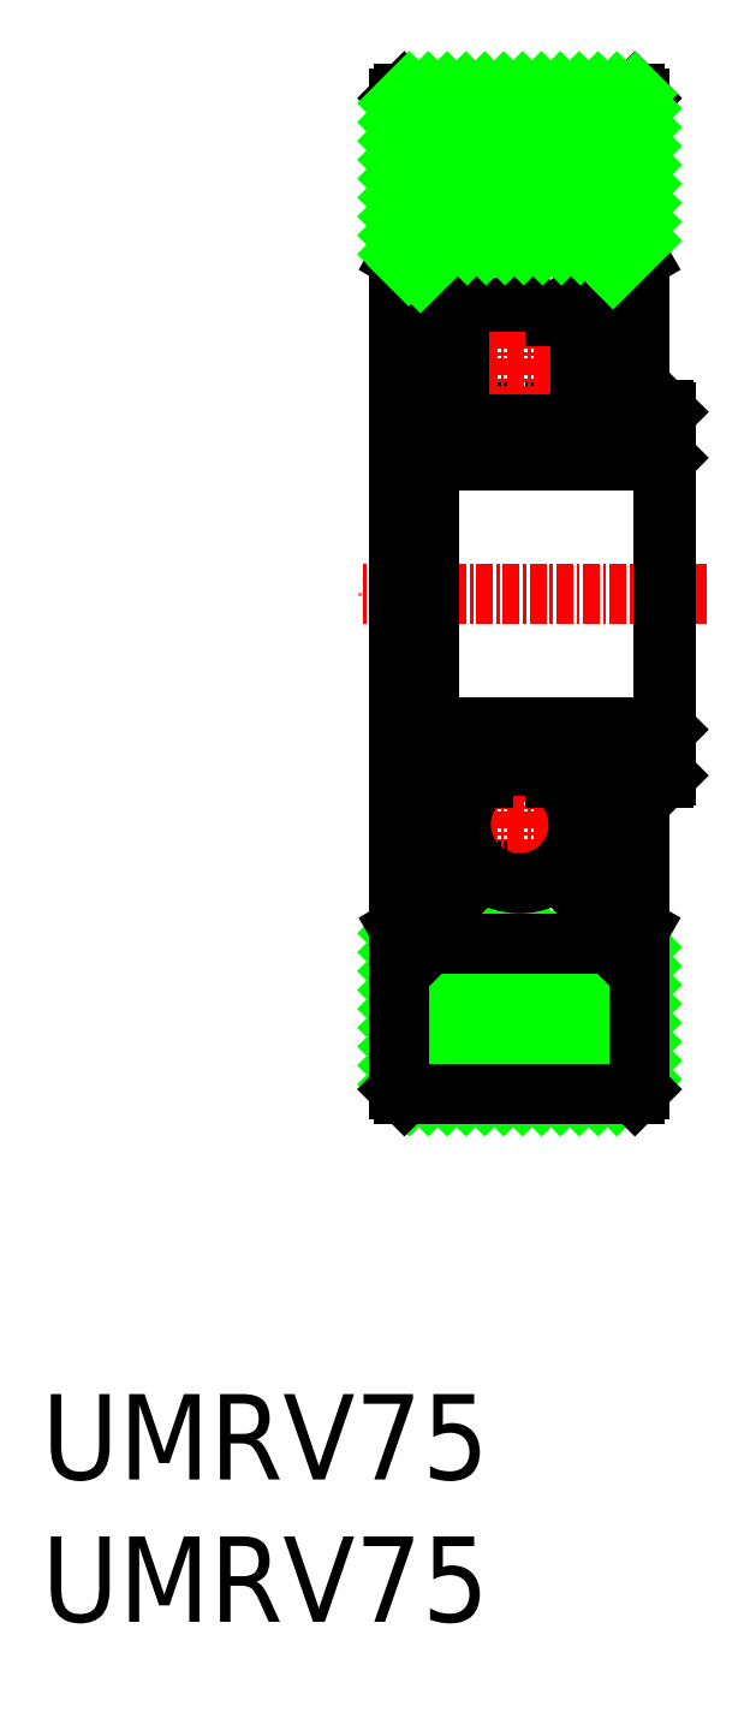
<metadata>
{"format":"dxf","ext":"dxf","renderer":"ezdxf+matplotlib","layout":"modelspace","background":"white","min_lineweight":24,"dpi":150}
</metadata>
<code>
0
SECTION
2
ENTITIES
0
LINE
8
CENTER
10
-26.58
20
39.52
30
0
11
-52.58
21
39.52
31
0
0
LINE
8
0
10
-47.58
20
63.47
30
0
11
-49.58
21
64.63
31
0
0
LINE
8
0
10
-49.58
20
76.66
30
0
11
-49.22
21
77.02
31
0
0
LINE
8
0
10
-49.58
20
76.66
30
0
11
-49.58
21
39.52
31
0
0
LINE
8
0
10
-47.58
20
39.52
30
0
11
-47.58
21
53.99
31
0
0
LINE
8
0
10
-29.58
20
49.52
30
0
11
-29.58
21
39.52
31
0
0
LINE
8
0
10
-47.4
20
49.52
30
0
11
-47.4
21
39.52
31
0
0
LINE
8
0
10
-29.76
20
49.52
30
0
11
-29.76
21
39.52
31
0
0
LINE
8
0
10
-31.58
20
76.66
30
0
11
-31.58
21
53.32
31
0
0
LINE
8
0
10
-33.58
20
63.47
30
0
11
-31.58
21
64.63
31
0
0
LINE
8
0
10
-33.58
20
53.32
30
0
11
-29.76
21
53.32
31
0
0
LINE
8
0
10
-47.4
20
49.52
30
0
11
-29.76
21
49.52
31
0
0
LINE
8
0
10
-46.18
20
60.25
30
0
11
-46.18
21
53.32
31
0
0
LINE
8
0
10
-34.98
20
60.25
30
0
11
-34.98
21
53.32
31
0
0
LINE
8
0
10
-47.58
20
53.32
30
0
11
-47.58
21
60.83
31
0
0
LINE
8
0
10
-33.58
20
53.32
30
0
11
-33.58
21
60.83
31
0
0
CIRCLE
8
0
10
-40.58
20
56.81
30
0
40
4.418
0
LINE
8
0
10
-46.18
20
53.32
30
0
11
-43.29
21
53.32
31
0
0
LINE
8
0
10
-47.58
20
53.14
30
0
11
-47.4
21
53.32
31
0
0
LINE
8
0
10
-47.4
20
49.52
30
0
11
-47.58
21
49.7
31
0
0
LINE
8
0
10
-46.18
20
53.32
30
0
11
-47.4
21
53.32
31
0
0
LINE
8
0
10
-37.87
20
53.32
30
0
11
-34.98
21
53.32
31
0
0
LINE
8
0
10
-34.98
20
53.32
30
0
11
-33.58
21
53.32
31
0
0
LINE
8
CENTER
10
-38.25
20
56.81
30
0
11
-42.9
21
56.81
31
0
0
LINE
8
0
10
-47.4
20
65.8
30
0
11
-33.76
21
65.8
31
0
0
LINE
8
0
10
-46.13
20
60.3
30
0
11
-43.29
21
60.3
31
0
0
LINE
8
0
10
-45.77
20
62.64
30
0
11
-44.78
21
61.65
31
0
0
LINE
8
0
10
-46.18
20
60.25
30
0
11
-44.78
21
61.65
31
0
0
LINE
8
0
10
-47.58
20
60.83
30
0
11
-47.58
21
65.62
31
0
0
LINE
8
0
10
-47.4
20
65.8
30
0
11
-47.58
21
65.62
31
0
0
LINE
8
0
10
-47.58
20
60.83
30
0
11
-45.77
21
62.64
31
0
0
LINE
8
CENTER
10
-40.58
20
59.13
30
0
11
-40.58
21
54.48
31
0
0
LINE
8
0
10
-37.87
20
60.3
30
0
11
-35.02
21
60.3
31
0
0
LINE
8
0
10
-33.58
20
60.83
30
0
11
-33.58
21
65.62
31
0
0
LINE
8
0
10
-33.76
20
65.8
30
0
11
-33.58
21
65.62
31
0
0
LINE
8
0
10
-35.39
20
62.64
30
0
11
-36.38
21
61.65
31
0
0
LINE
8
0
10
-33.58
20
60.83
30
0
11
-35.39
21
62.64
31
0
0
LINE
8
0
10
-34.98
20
60.25
30
0
11
-36.38
21
61.65
31
0
0
LINE
8
0
10
-29.58
20
53.14
30
0
11
-29.58
21
49.52
31
0
0
LINE
8
0
10
-29.76
20
53.32
30
0
11
-29.58
21
53.14
31
0
0
LINE
8
0
10
-29.76
20
49.52
30
0
11
-29.58
21
49.7
31
0
0
LINE
8
0
10
-49.22
20
77.02
30
0
11
-31.94
21
77.02
31
0
0
LINE
8
0
10
-31.58
20
76.66
30
0
11
-31.94
21
77.02
31
0
0
TEXT
8
0
10
-76.41
20
-26.86
30
0
40
6.4
1
UMRV75
0
TEXT
8
0
10
-76.41
20
-37.53
30
0
40
6.4
1
UMRV75
0
INSERT
8
0
2
*X4
10
0
20
0
30
0
0
INSERT
8
0
2
*X5
10
0
20
0
30
0
0
LINE
8
0
10
-31.58
20
2.382
30
0
11
-31.94
21
2.022
31
0
0
LINE
8
0
10
-49.22
20
2.022
30
0
11
-31.94
21
2.022
31
0
0
LINE
8
0
10
-29.76
20
29.52
30
0
11
-29.58
21
29.34
31
0
0
LINE
8
0
10
-29.76
20
25.72
30
0
11
-29.58
21
25.9
31
0
0
LINE
8
0
10
-29.58
20
25.9
30
0
11
-29.58
21
29.52
31
0
0
LINE
8
0
10
-34.98
20
18.79
30
0
11
-36.38
21
17.39
31
0
0
LINE
8
0
10
-33.58
20
18.21
30
0
11
-35.39
21
16.4
31
0
0
LINE
8
0
10
-35.39
20
16.4
30
0
11
-36.38
21
17.39
31
0
0
LINE
8
0
10
-33.76
20
13.25
30
0
11
-33.58
21
13.43
31
0
0
LINE
8
0
10
-33.58
20
18.21
30
0
11
-33.58
21
13.43
31
0
0
LINE
8
0
10
-37.87
20
18.75
30
0
11
-35.02
21
18.75
31
0
0
LINE
8
CENTER
10
-40.58
20
19.91
30
0
11
-40.58
21
24.56
31
0
0
LINE
8
0
10
-47.58
20
18.21
30
0
11
-45.77
21
16.4
31
0
0
LINE
8
0
10
-47.4
20
13.25
30
0
11
-47.58
21
13.43
31
0
0
LINE
8
0
10
-47.58
20
18.21
30
0
11
-47.58
21
13.43
31
0
0
LINE
8
0
10
-46.18
20
18.79
30
0
11
-44.78
21
17.39
31
0
0
LINE
8
0
10
-45.77
20
16.4
30
0
11
-44.78
21
17.39
31
0
0
LINE
8
0
10
-46.13
20
18.75
30
0
11
-43.29
21
18.75
31
0
0
LINE
8
0
10
-47.4
20
13.25
30
0
11
-33.76
21
13.25
31
0
0
LINE
8
CENTER
10
-38.25
20
22.23
30
0
11
-42.9
21
22.23
31
0
0
LINE
8
0
10
-34.98
20
25.72
30
0
11
-33.58
21
25.72
31
0
0
LINE
8
0
10
-37.87
20
25.72
30
0
11
-34.98
21
25.72
31
0
0
LINE
8
0
10
-46.18
20
25.72
30
0
11
-47.4
21
25.72
31
0
0
LINE
8
0
10
-47.4
20
29.52
30
0
11
-47.58
21
29.34
31
0
0
LINE
8
0
10
-47.58
20
25.9
30
0
11
-47.4
21
25.72
31
0
0
LINE
8
0
10
-46.18
20
25.72
30
0
11
-43.29
21
25.72
31
0
0
CIRCLE
8
0
10
-40.58
20
22.23
30
0
40
4.418
0
LINE
8
0
10
-33.58
20
25.72
30
0
11
-33.58
21
18.21
31
0
0
LINE
8
0
10
-47.58
20
25.72
30
0
11
-47.58
21
18.21
31
0
0
LINE
8
0
10
-34.98
20
18.79
30
0
11
-34.98
21
25.72
31
0
0
LINE
8
0
10
-46.18
20
18.79
30
0
11
-46.18
21
25.72
31
0
0
LINE
8
0
10
-47.4
20
29.52
30
0
11
-29.76
21
29.52
31
0
0
LINE
8
0
10
-33.58
20
25.72
30
0
11
-29.76
21
25.72
31
0
0
LINE
8
0
10
-33.58
20
15.57
30
0
11
-31.58
21
14.42
31
0
0
LINE
8
0
10
-31.58
20
2.382
30
0
11
-31.58
21
25.72
31
0
0
LINE
8
0
10
-29.76
20
29.52
30
0
11
-29.76
21
39.52
31
0
0
LINE
8
0
10
-47.4
20
29.52
30
0
11
-47.4
21
39.52
31
0
0
LINE
8
0
10
-29.58
20
29.52
30
0
11
-29.58
21
39.52
31
0
0
LINE
8
0
10
-47.58
20
39.52
30
0
11
-47.58
21
25.05
31
0
0
LINE
8
0
10
-49.58
20
2.382
30
0
11
-49.58
21
39.52
31
0
0
LINE
8
0
10
-49.58
20
2.382
30
0
11
-49.22
21
2.022
31
0
0
LINE
8
0
10
-47.58
20
15.57
30
0
11
-49.58
21
14.42
31
0
0
ENDSEC
0
EOF

</code>
